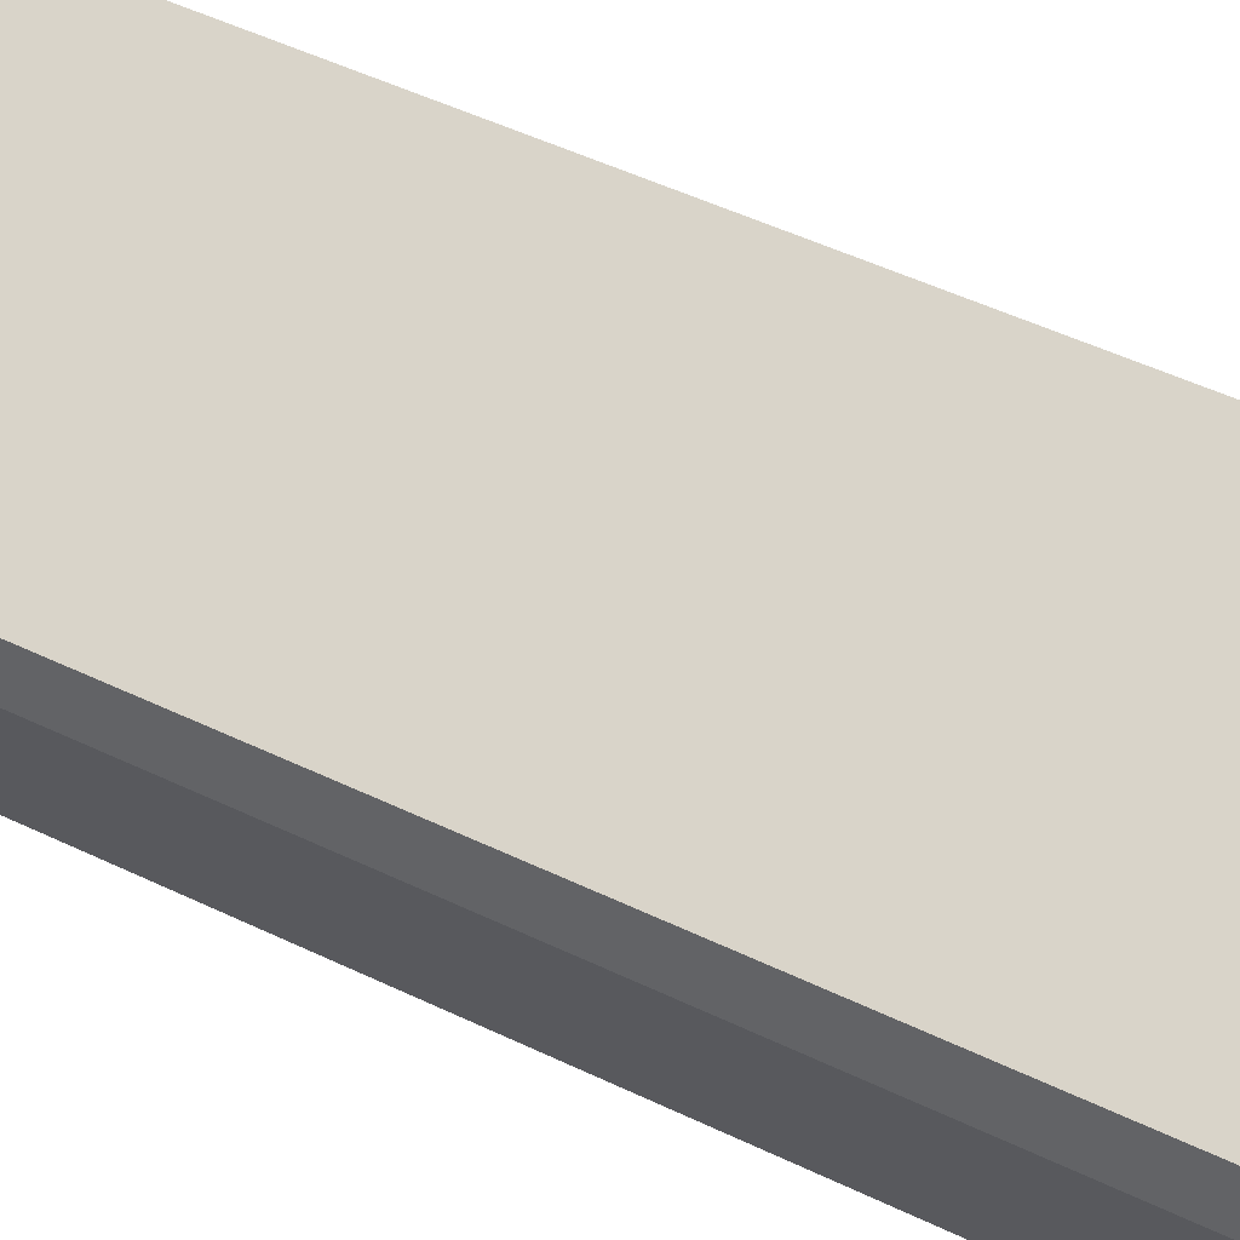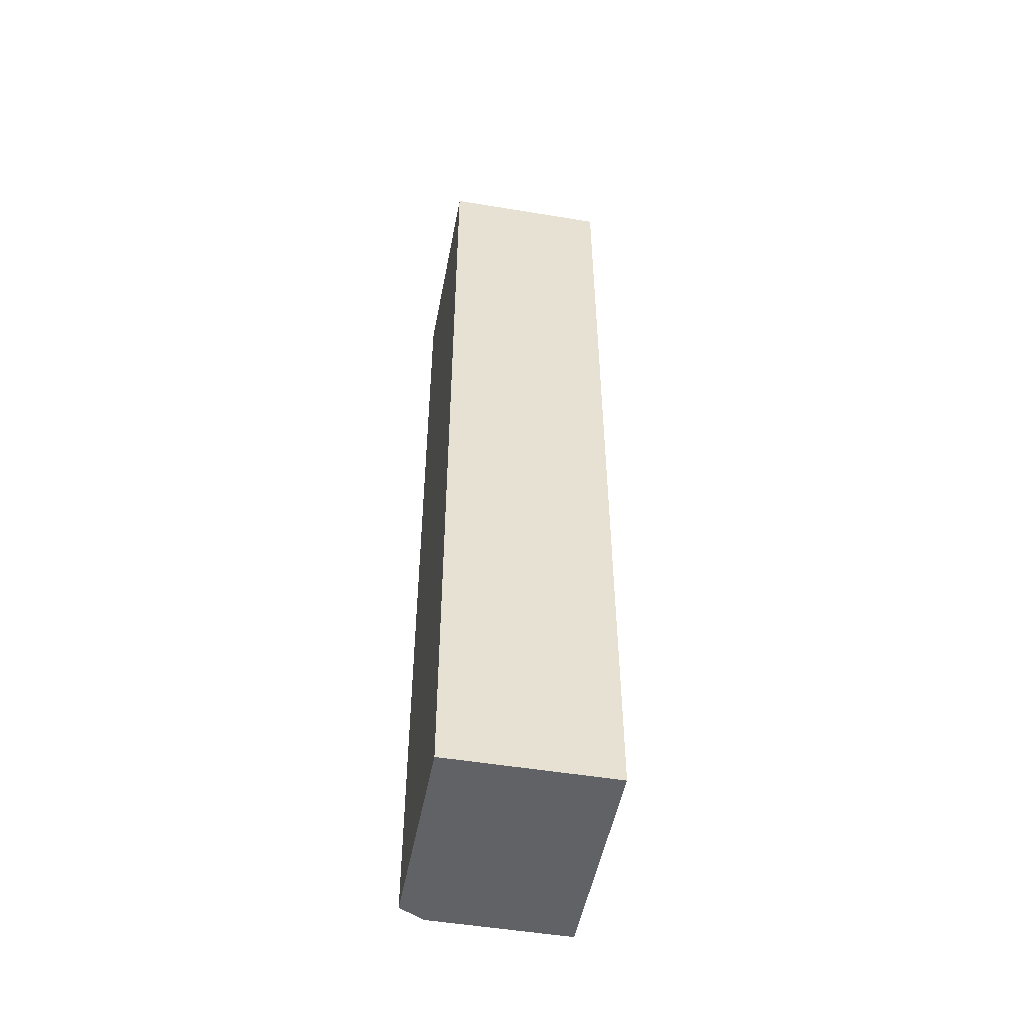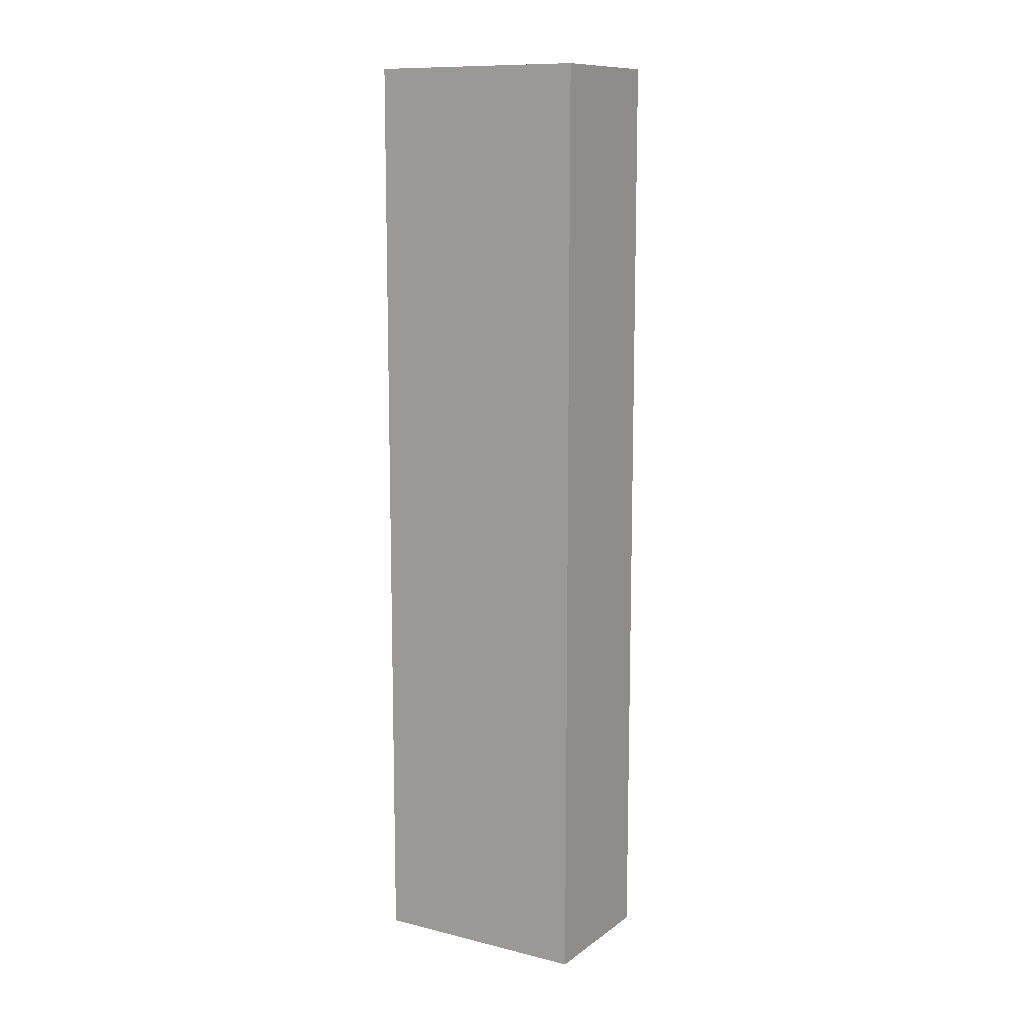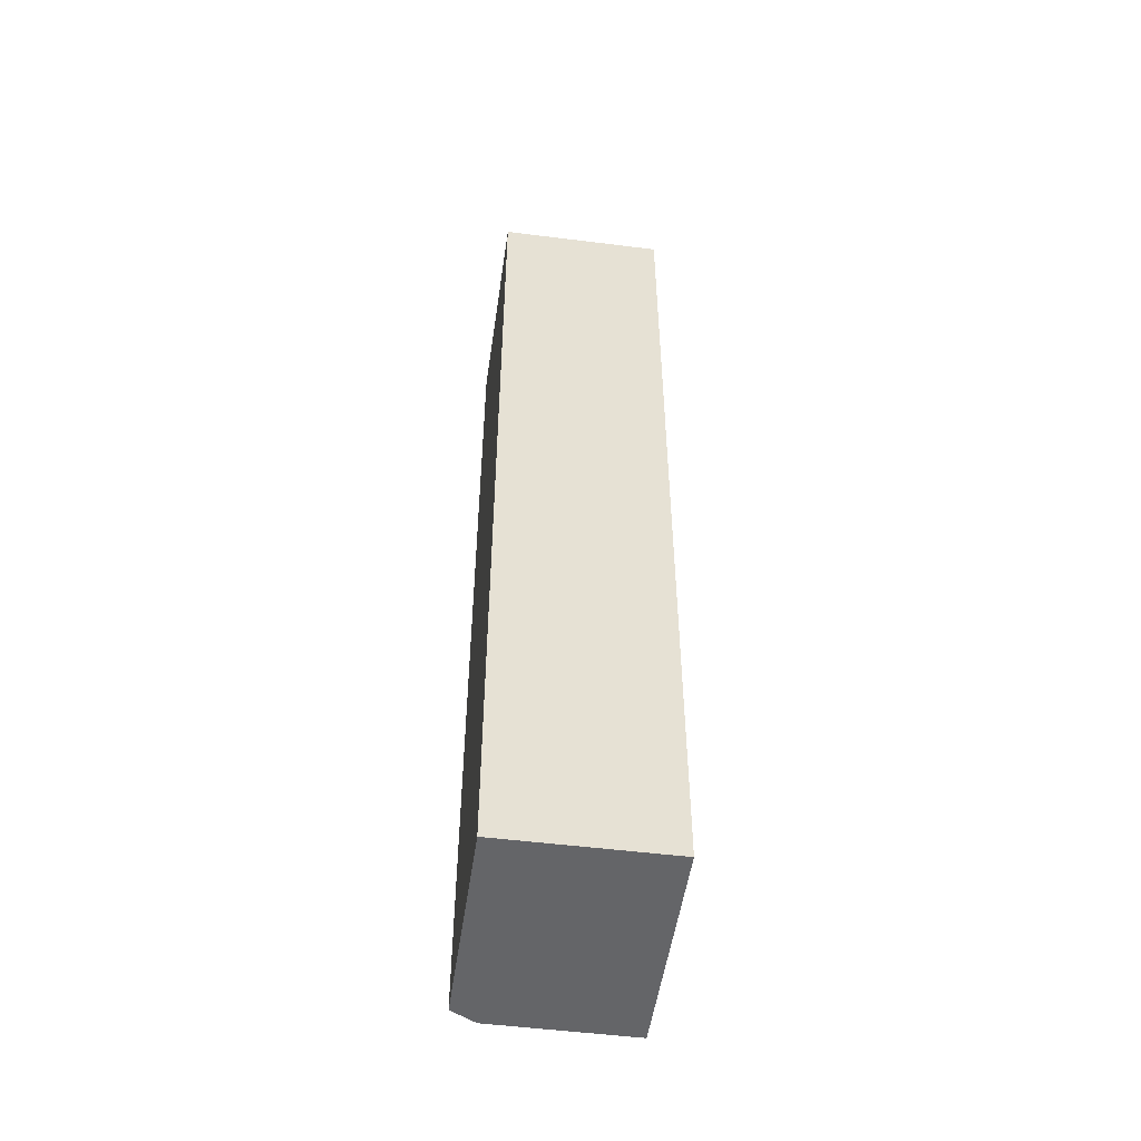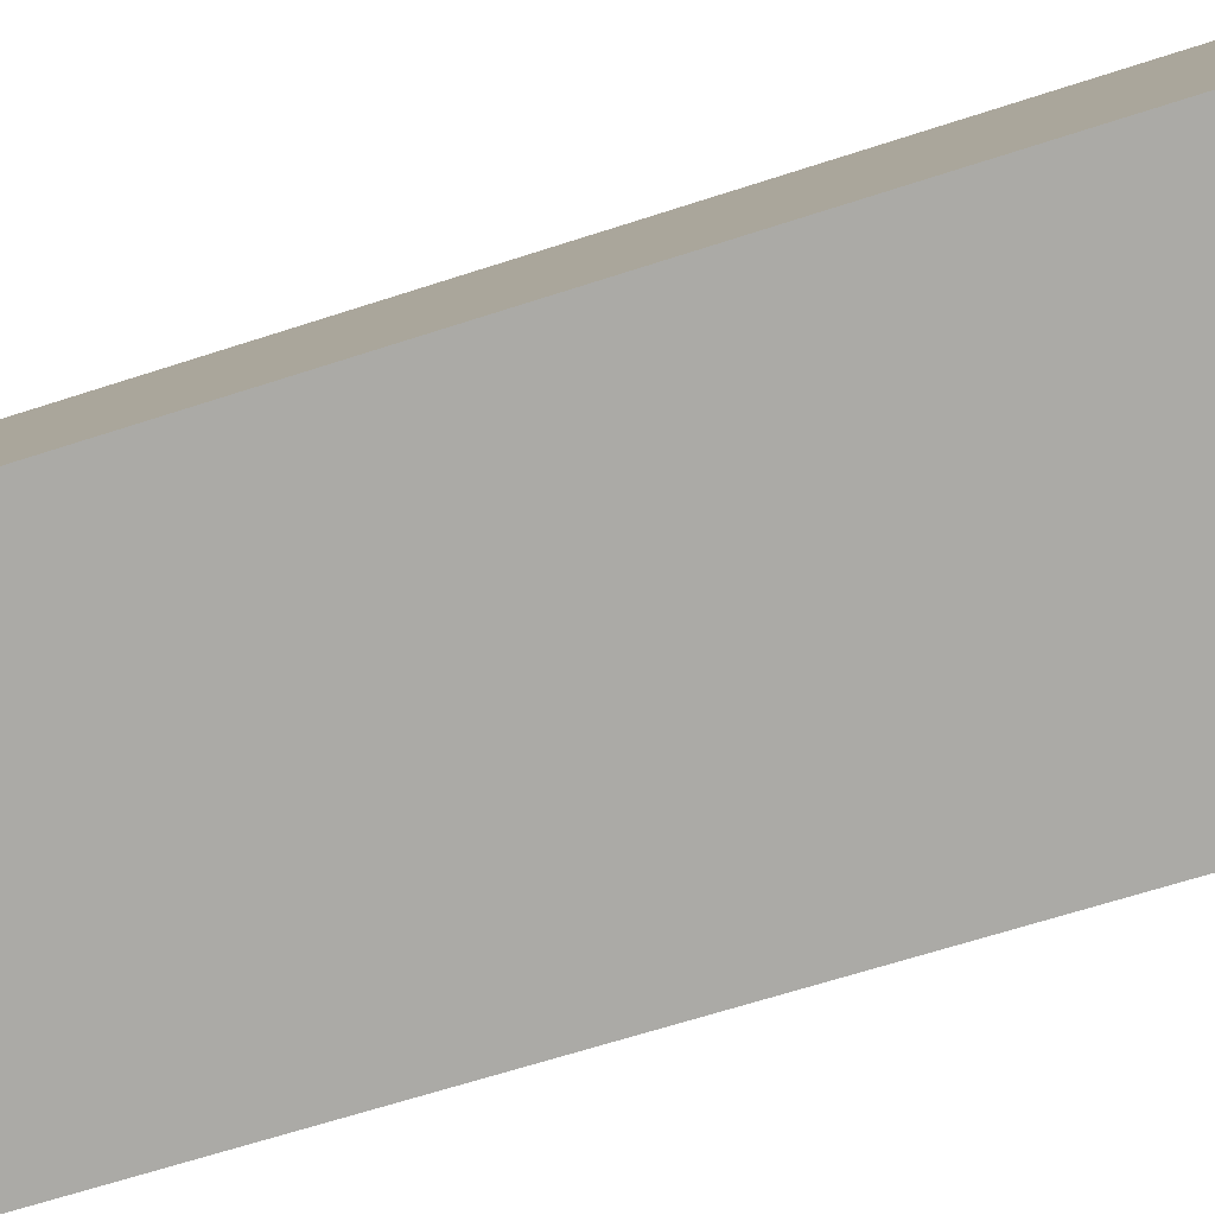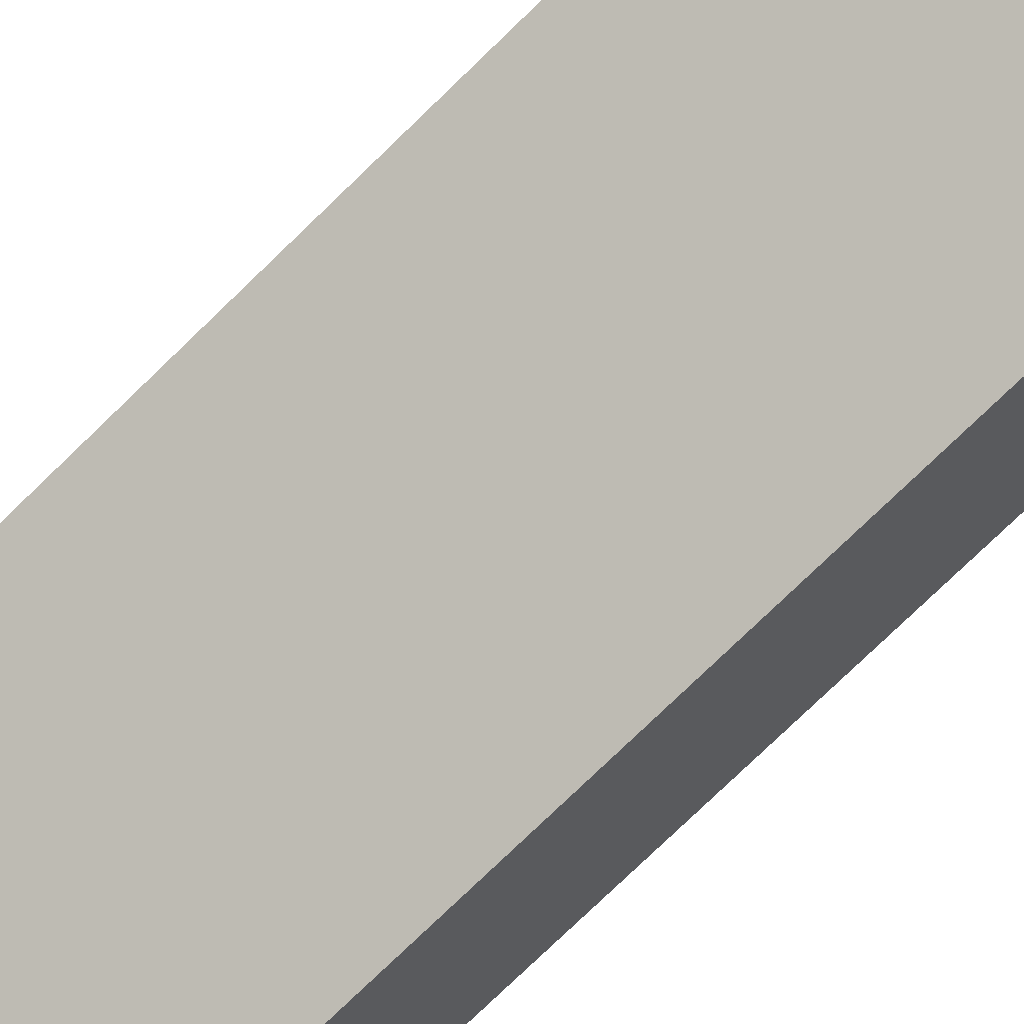
<metadata>
{"format":"obj","ext":"obj","renderer":"f3d","projection":"perspective","resolution":1024,"background":"white","views":[{"elev":41.0,"azim":-58.3,"up":"+Z"},{"elev":-50.5,"azim":51.2,"up":"+Y"},{"elev":11.2,"azim":-177.1,"up":"+Y"},{"elev":-51.5,"azim":53.7,"up":"+Y"},{"elev":-51.6,"azim":110.8,"up":"+Z"},{"elev":-75.0,"azim":134.3,"up":"+Z"}]}
</metadata>
<code>
v  0 10.12 6.194e-16
v  2.82 10.12 -0.227
v  0.728 10.12 -1.347
v  1.96 10.12 1.353
v  0 10.12 0.309
v  0.728 8.248e-17 -1.347
v  0 0 0
v  0 -1.892e-17 0.309
v  1.96 -8.285e-17 1.353
v  2.82 1.39e-17 -0.227
g defaultobject
f 1 2 3
f 2 1 4
f 4 1 5
f 6 1 3
f 1 6 7
f 7 5 1
f 5 7 8
f 8 4 5
f 4 8 9
f 9 2 4
f 2 9 10
f 10 3 2
f 3 10 6
f 10 7 6
f 7 10 8
f 8 10 9

</code>
